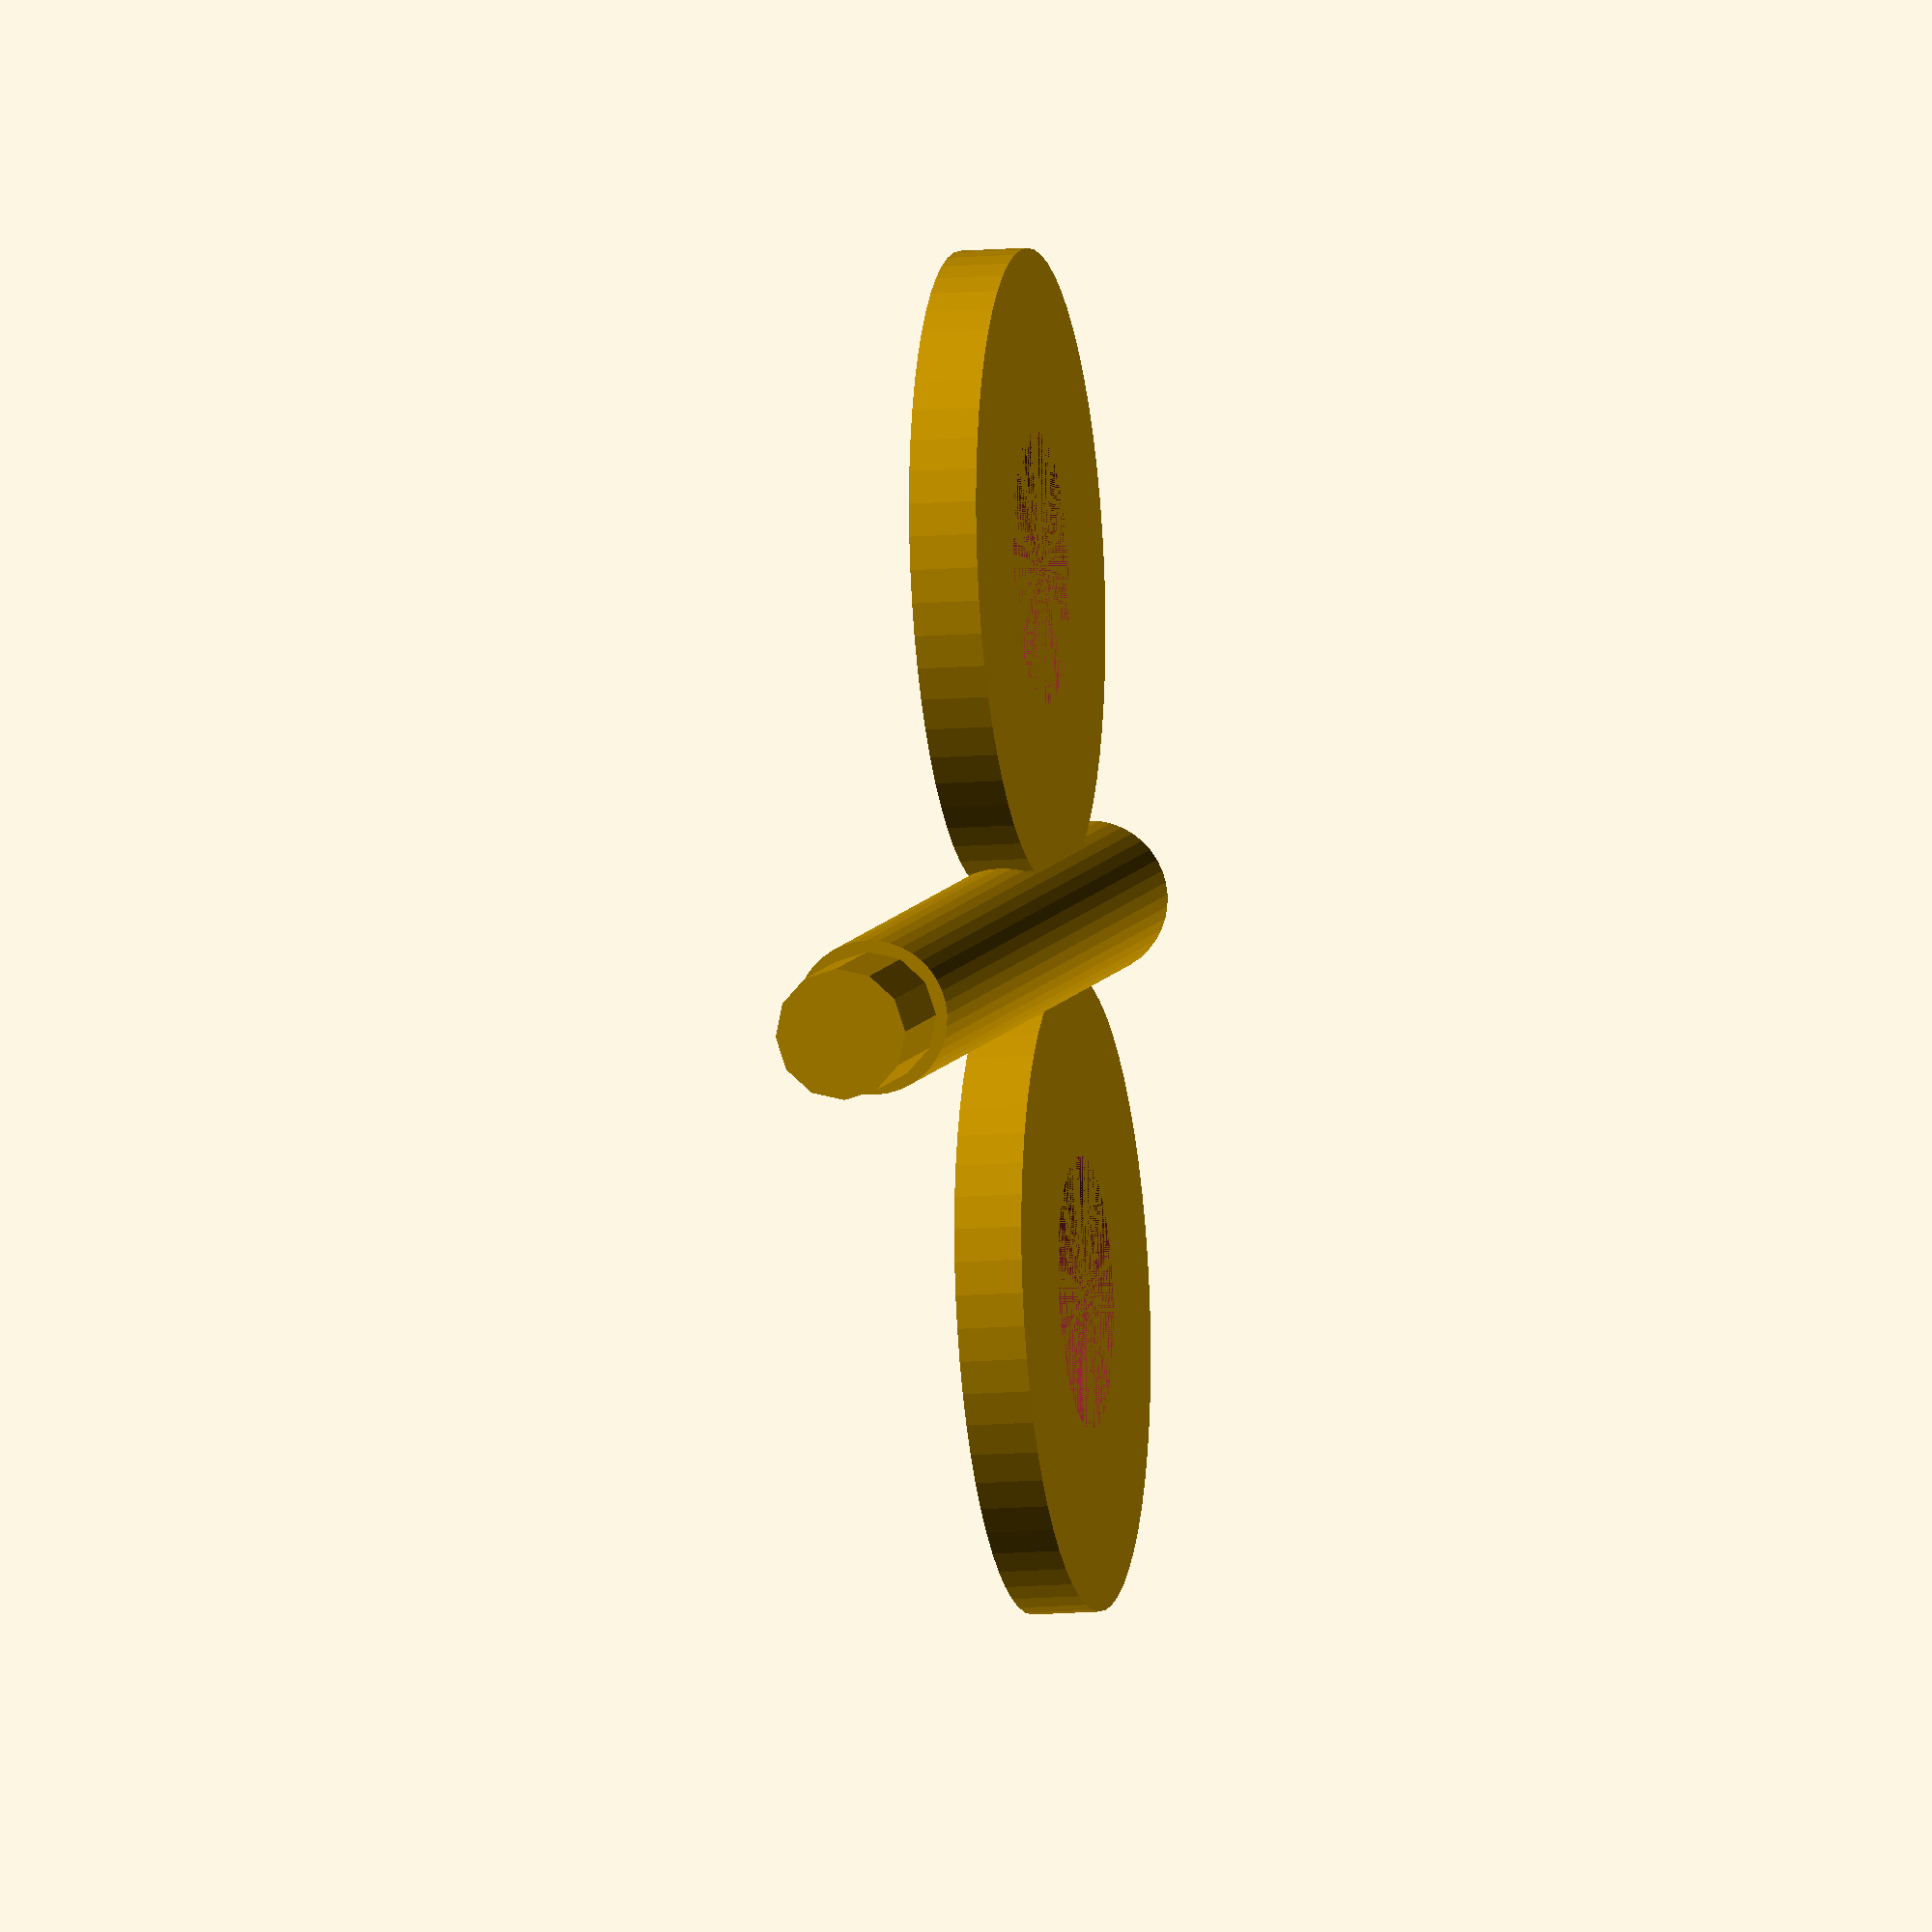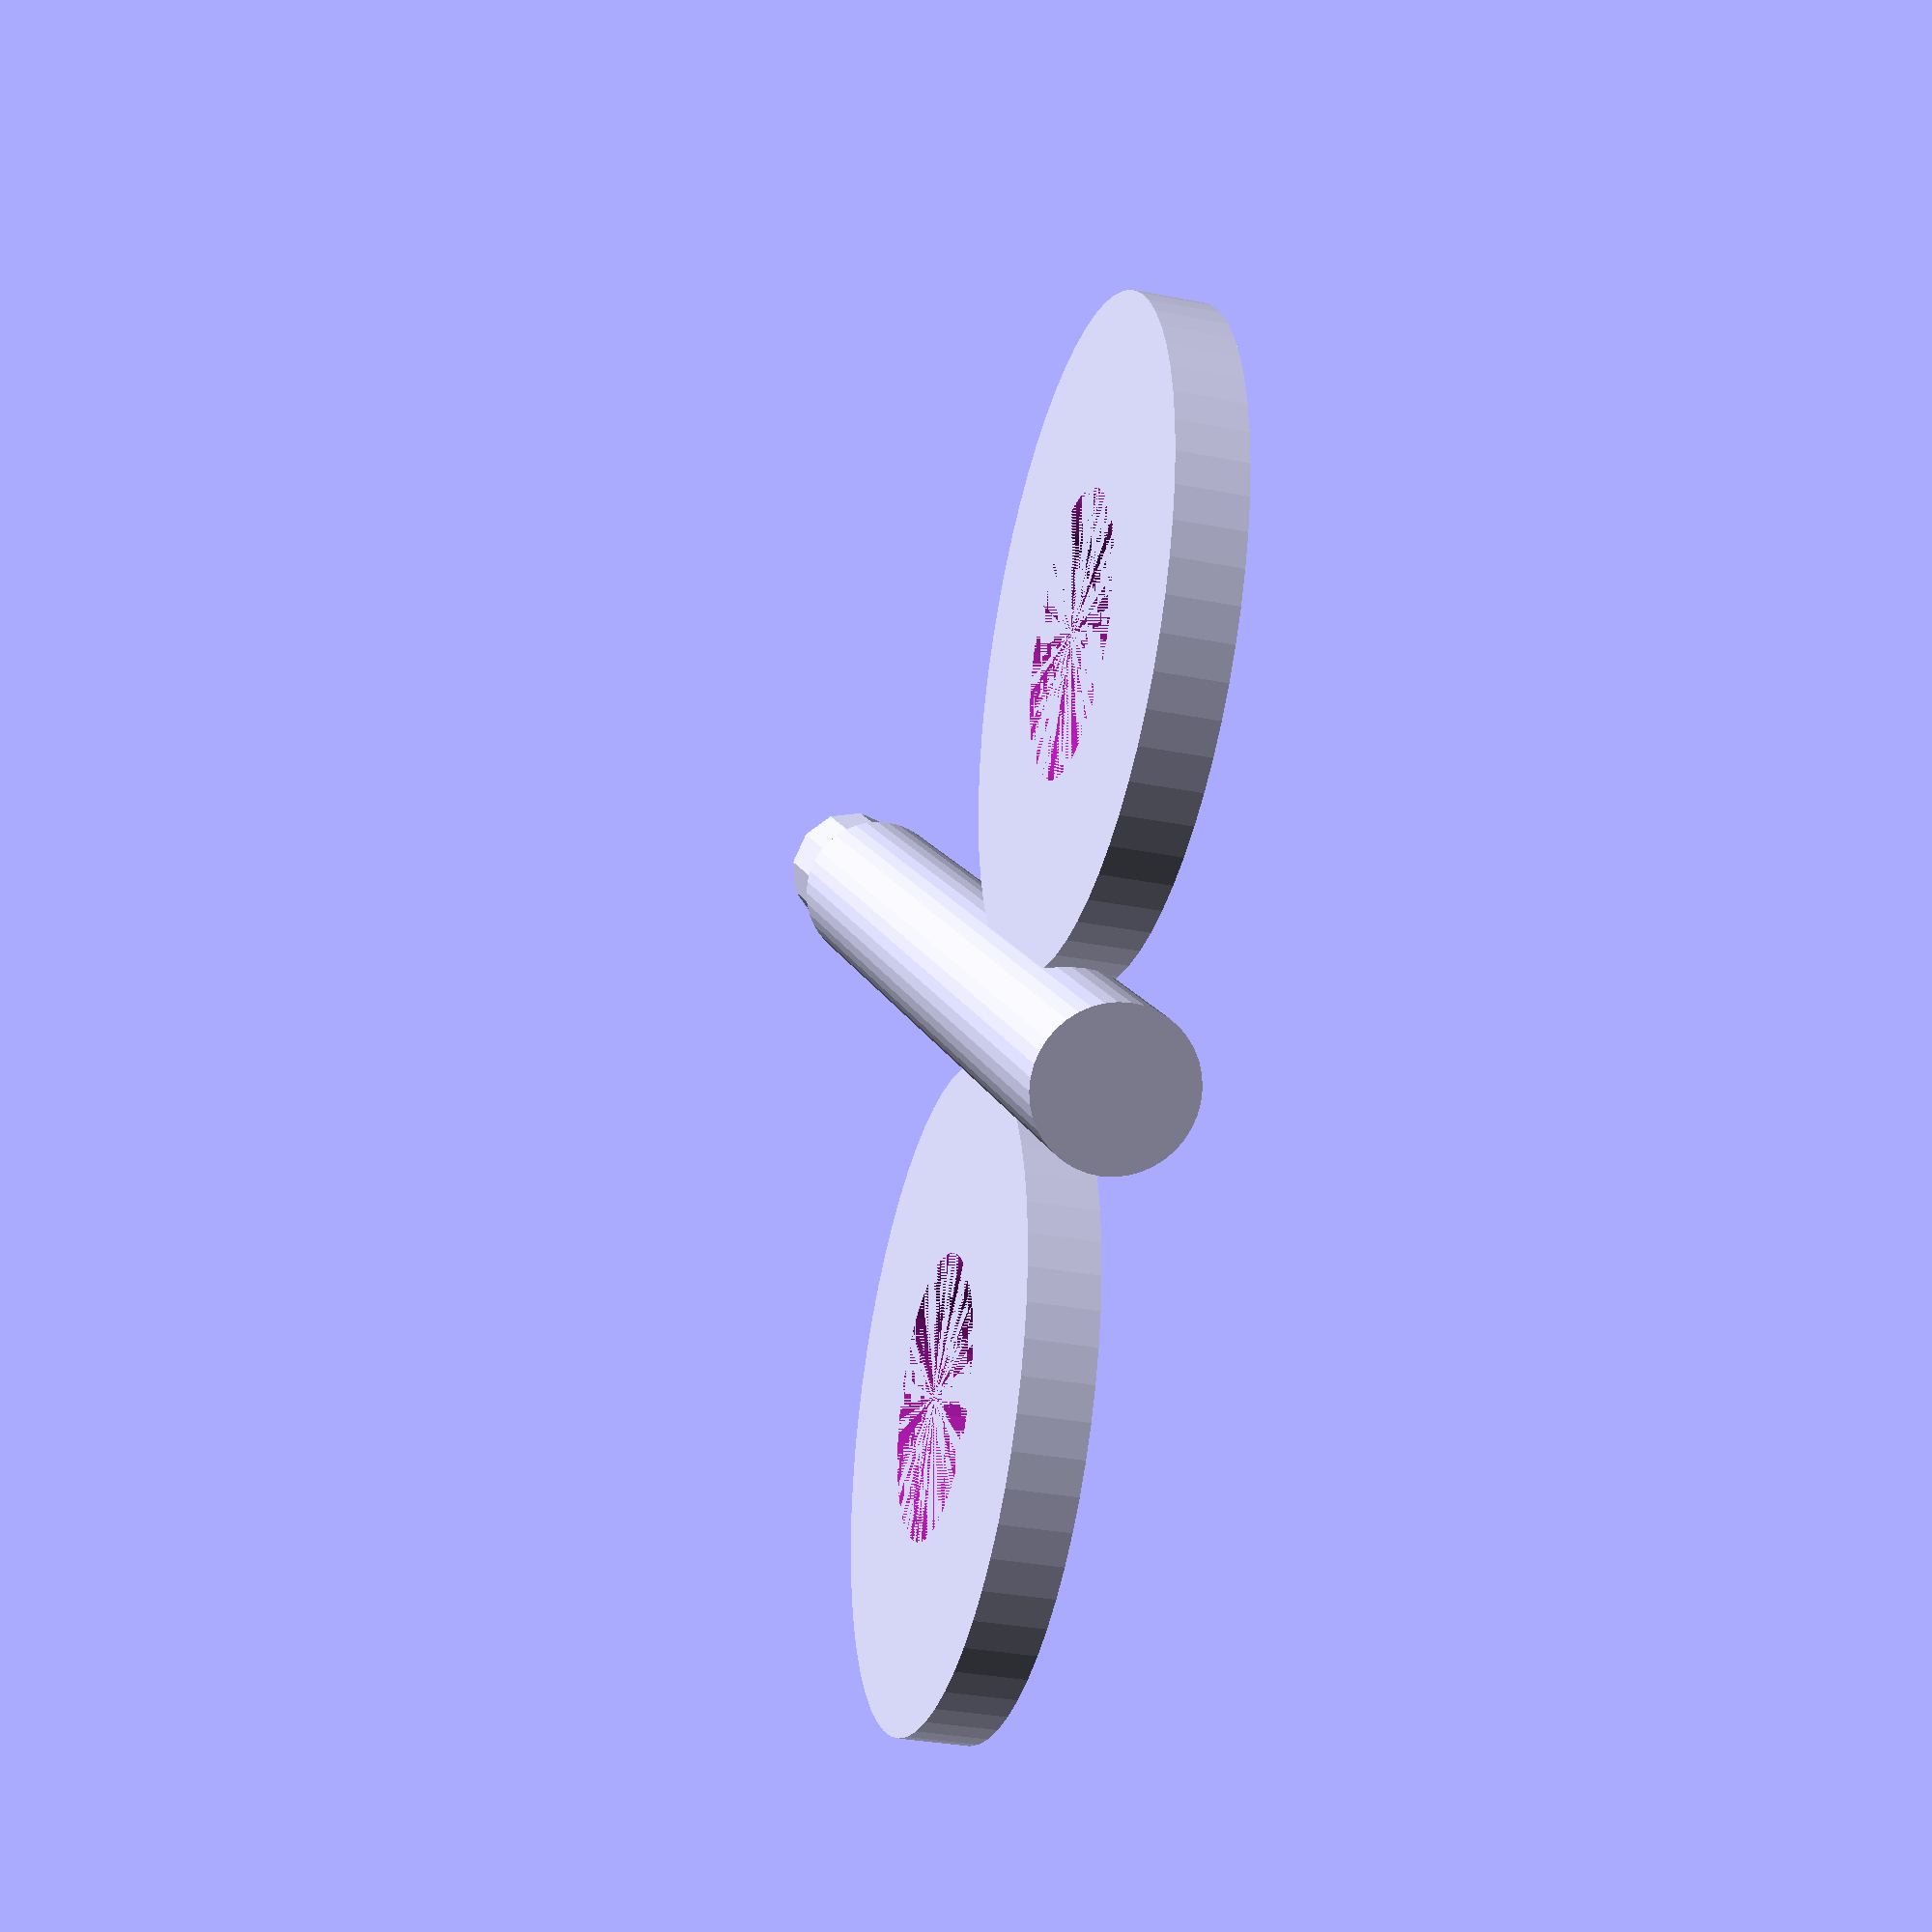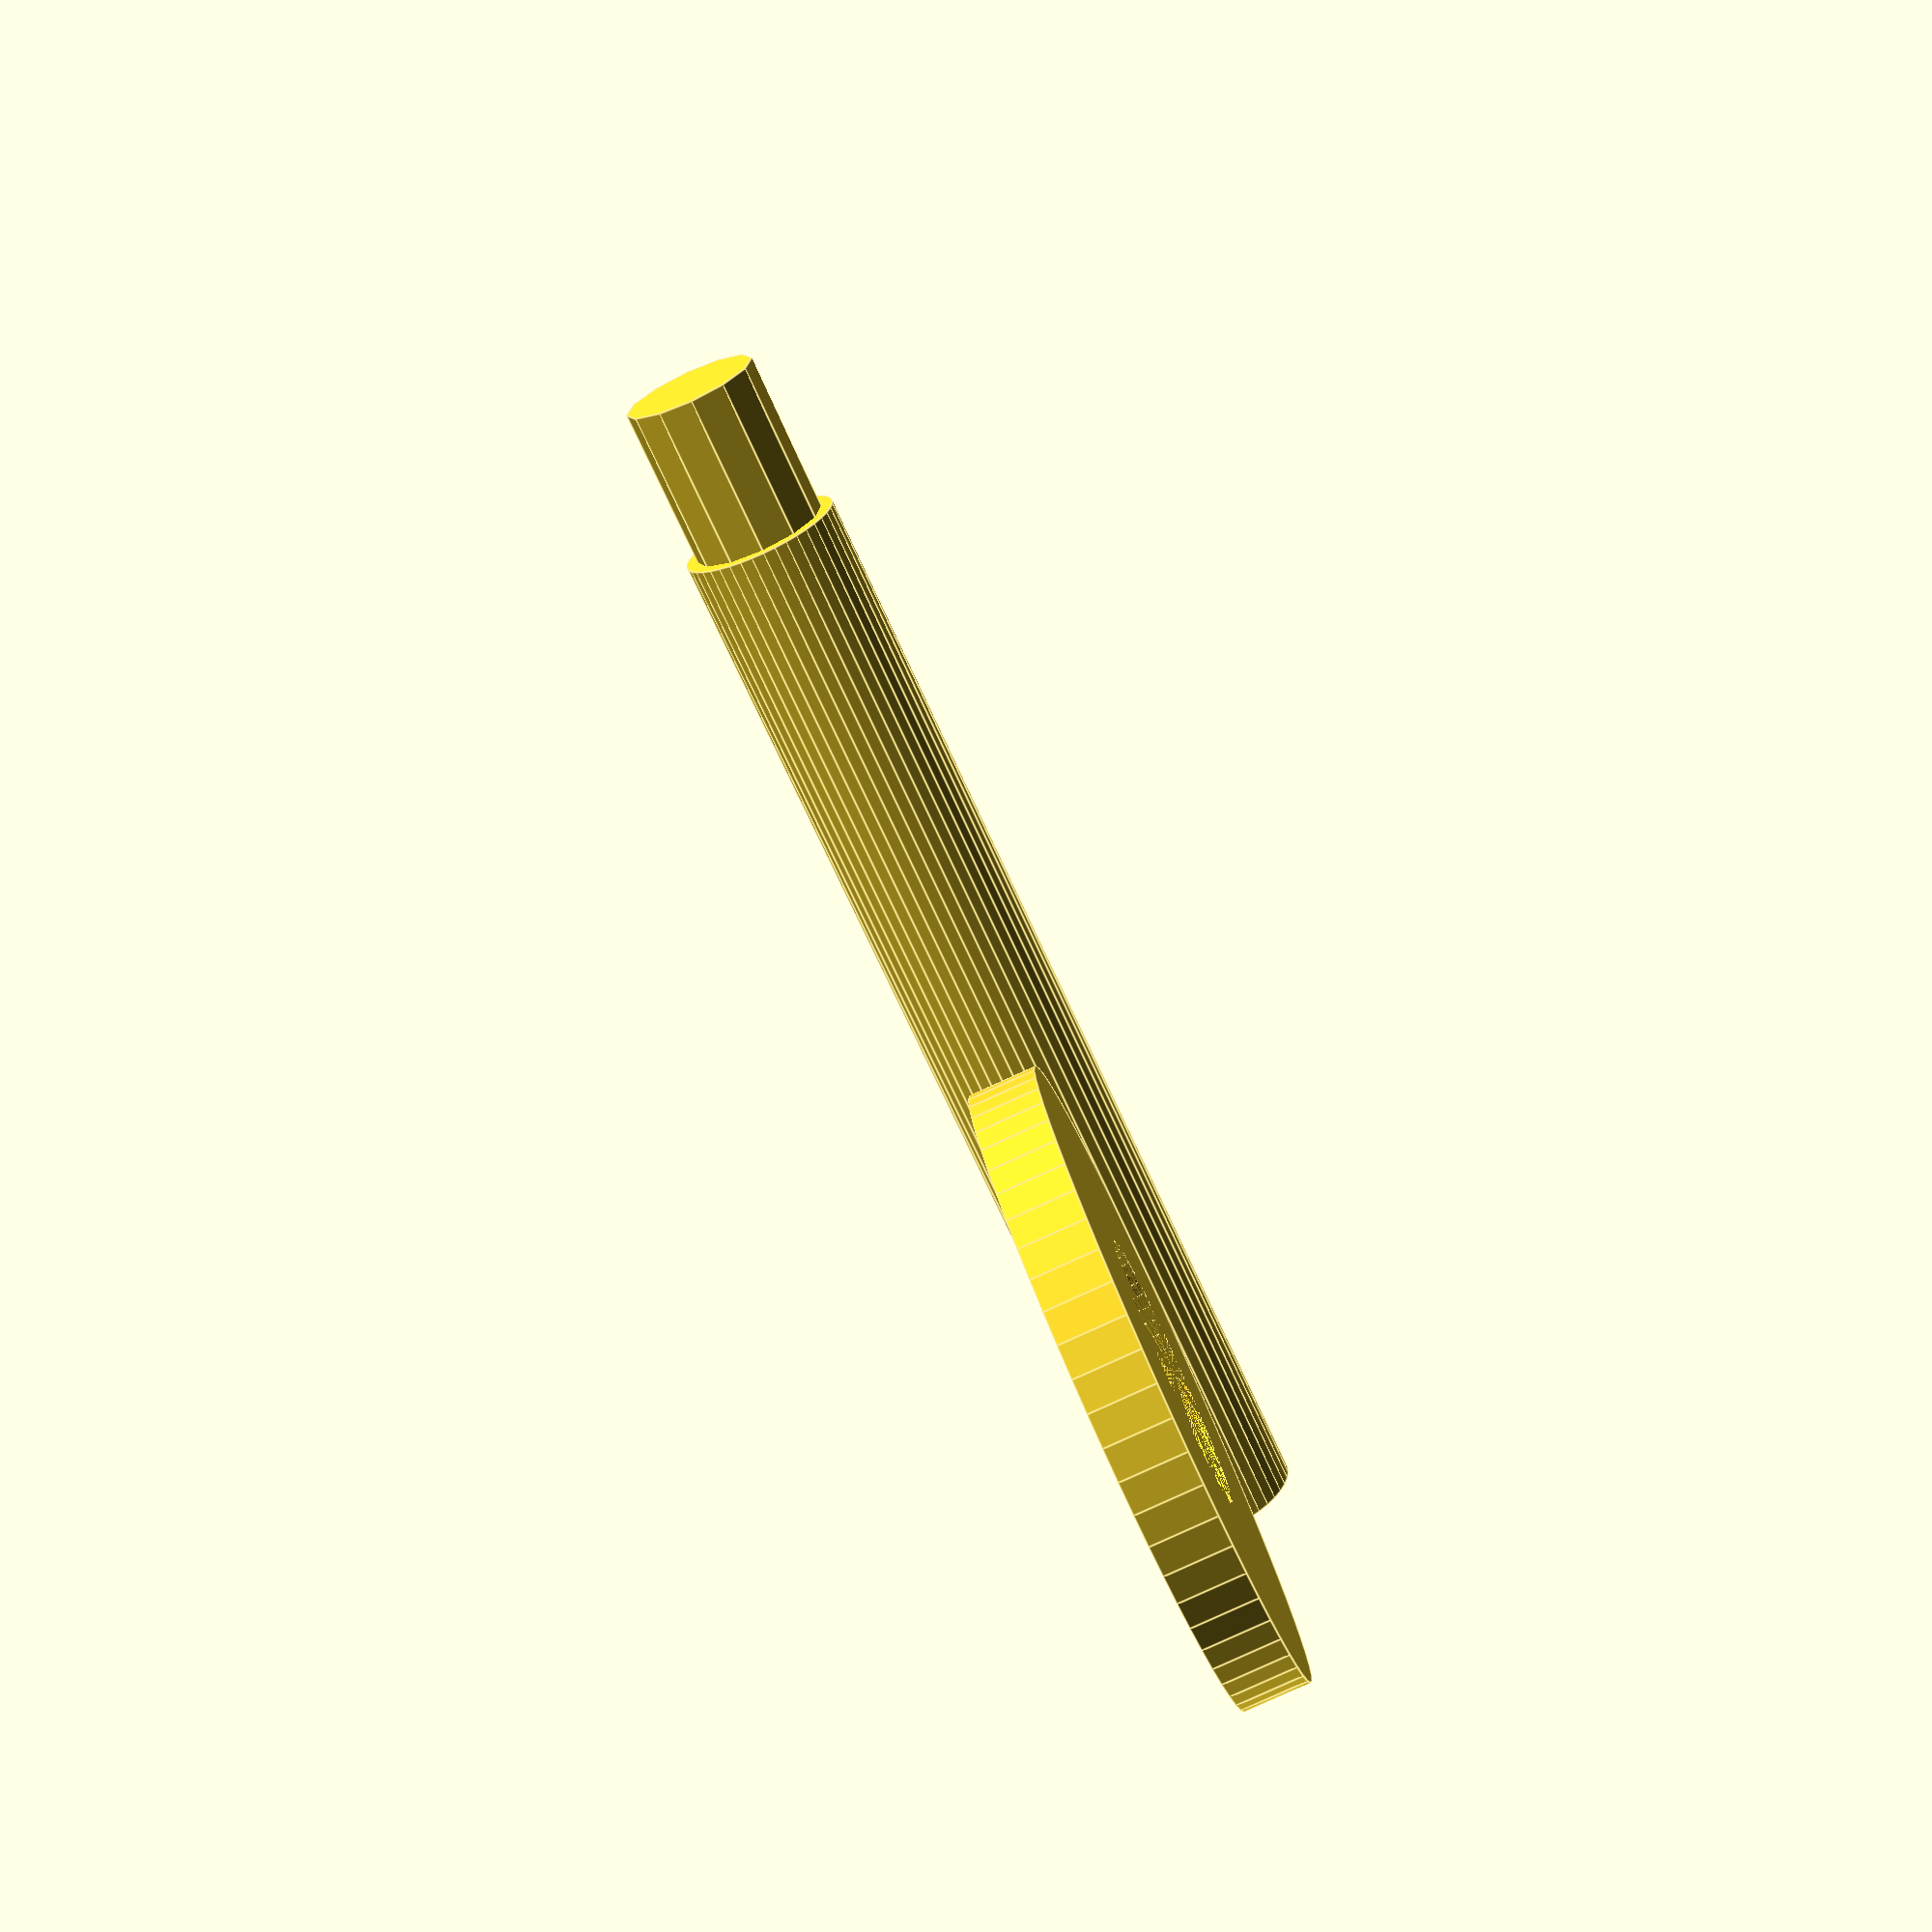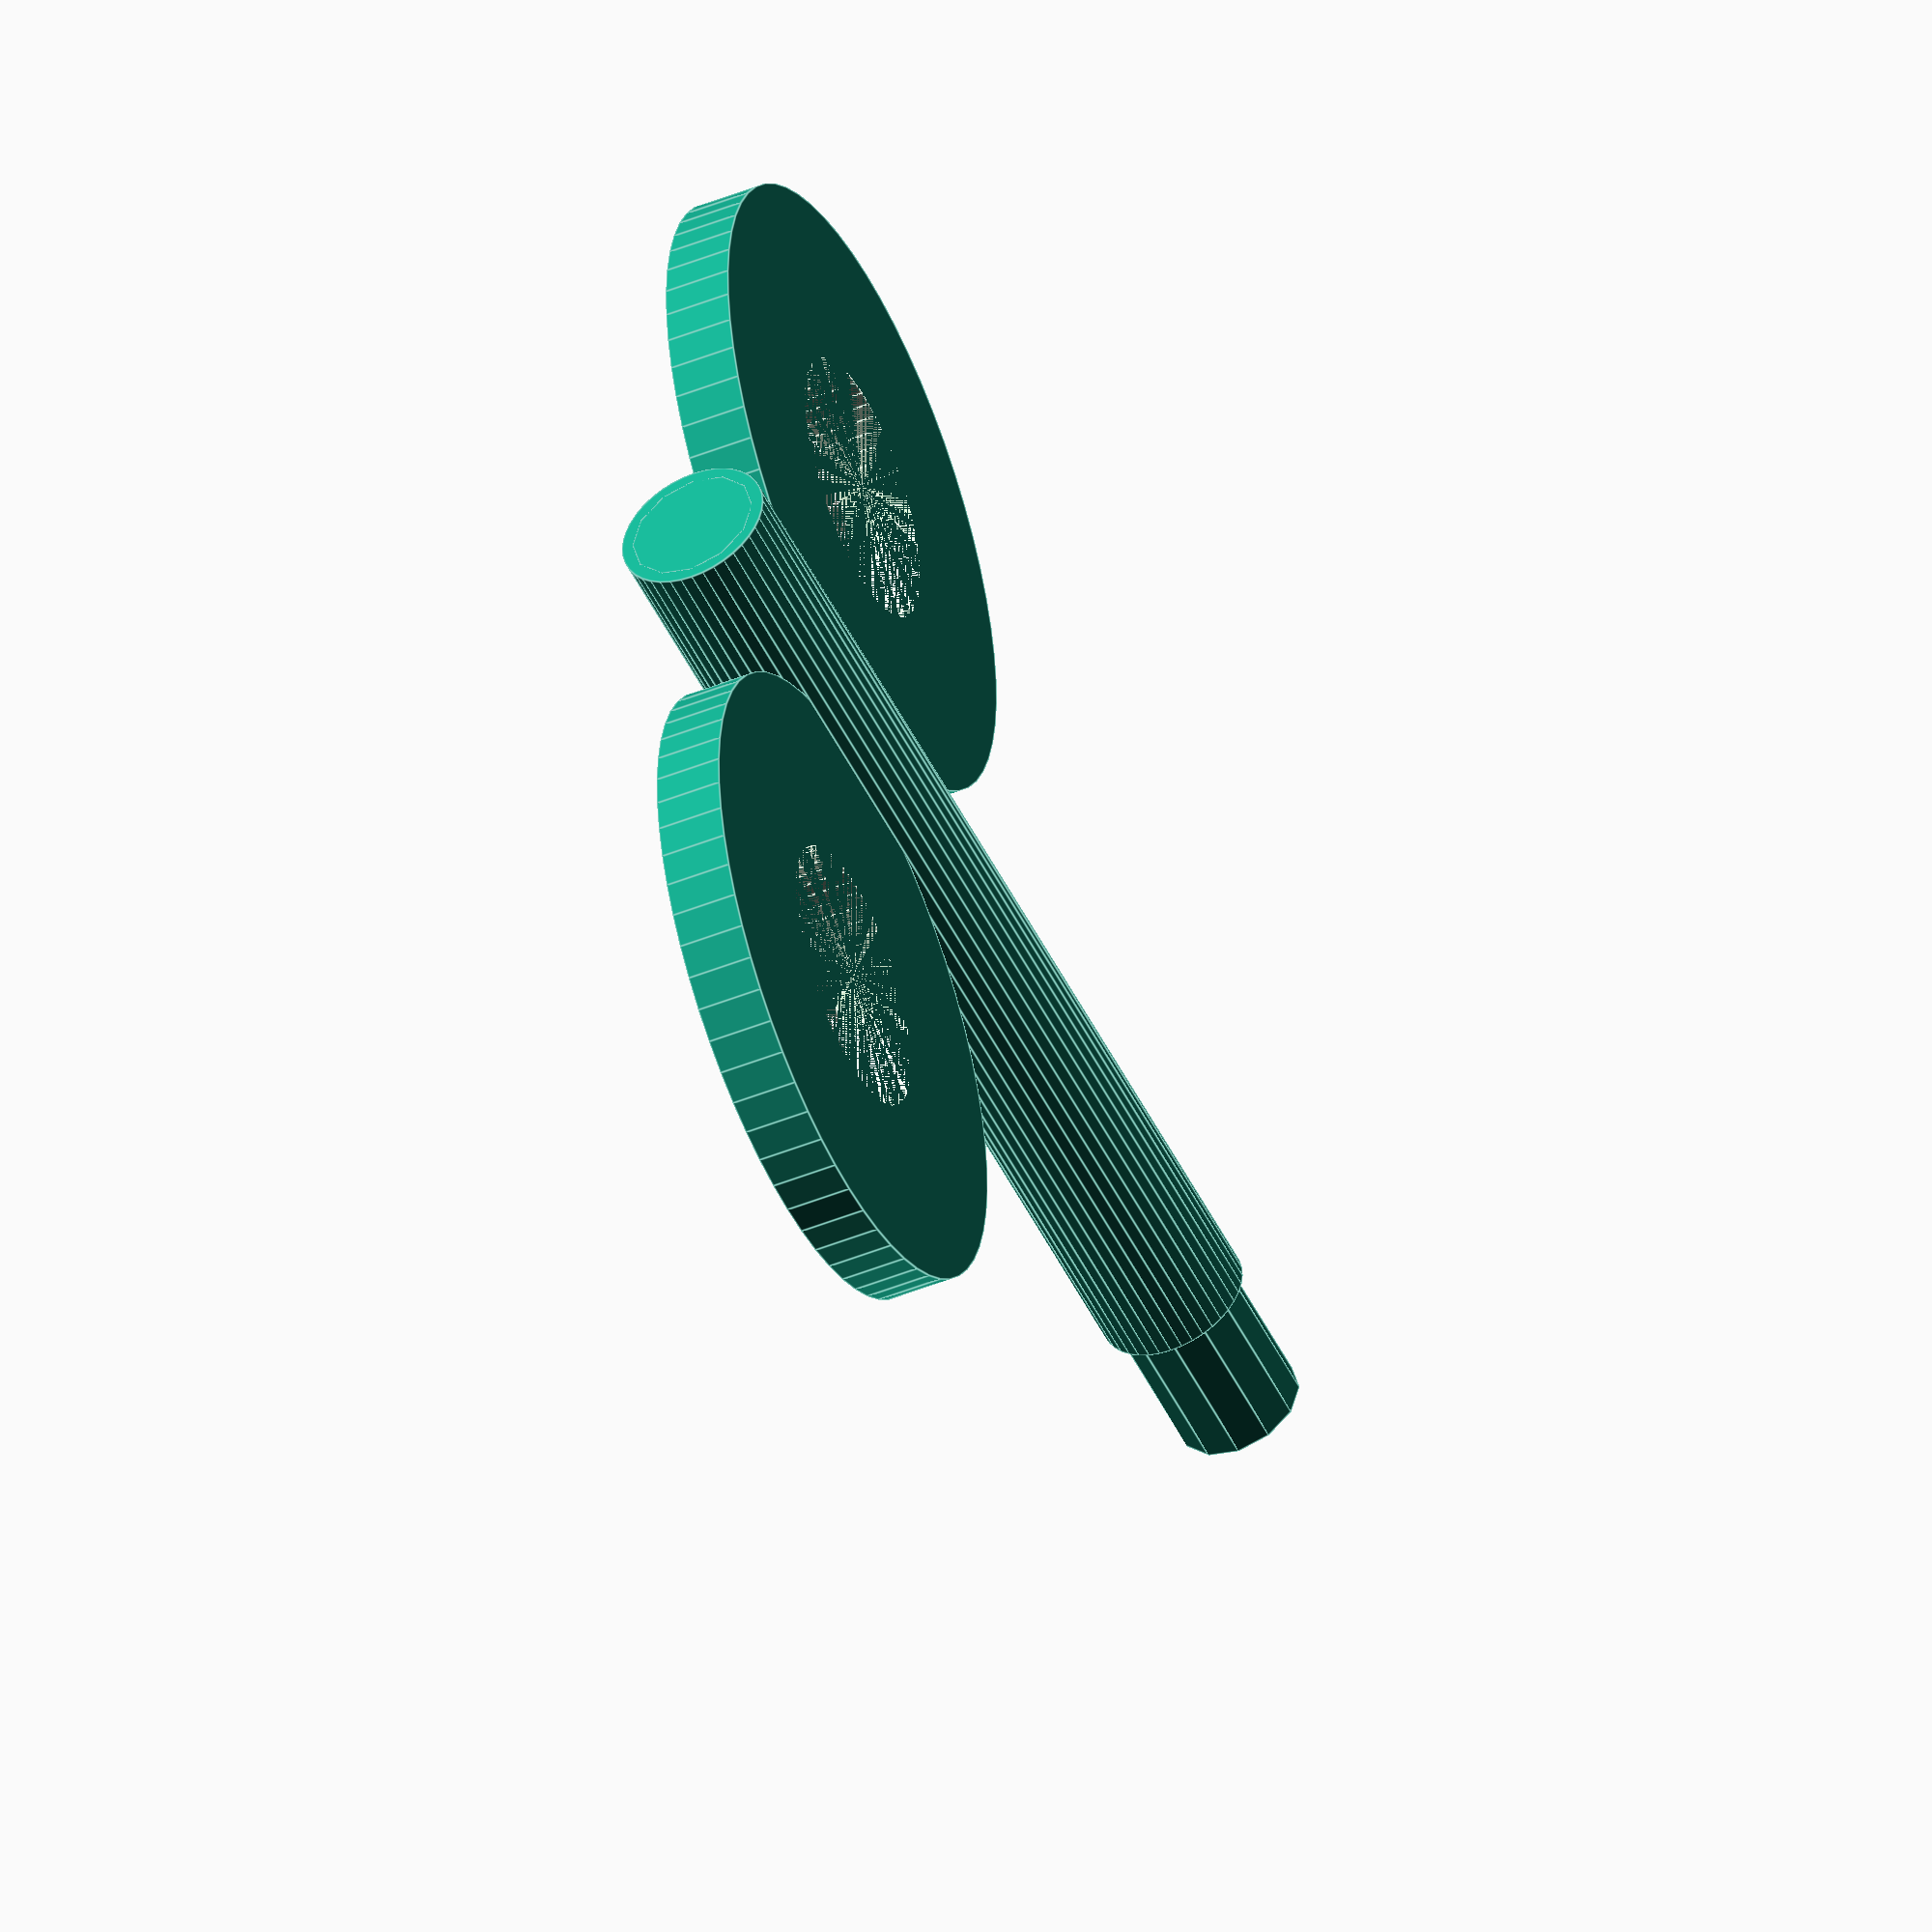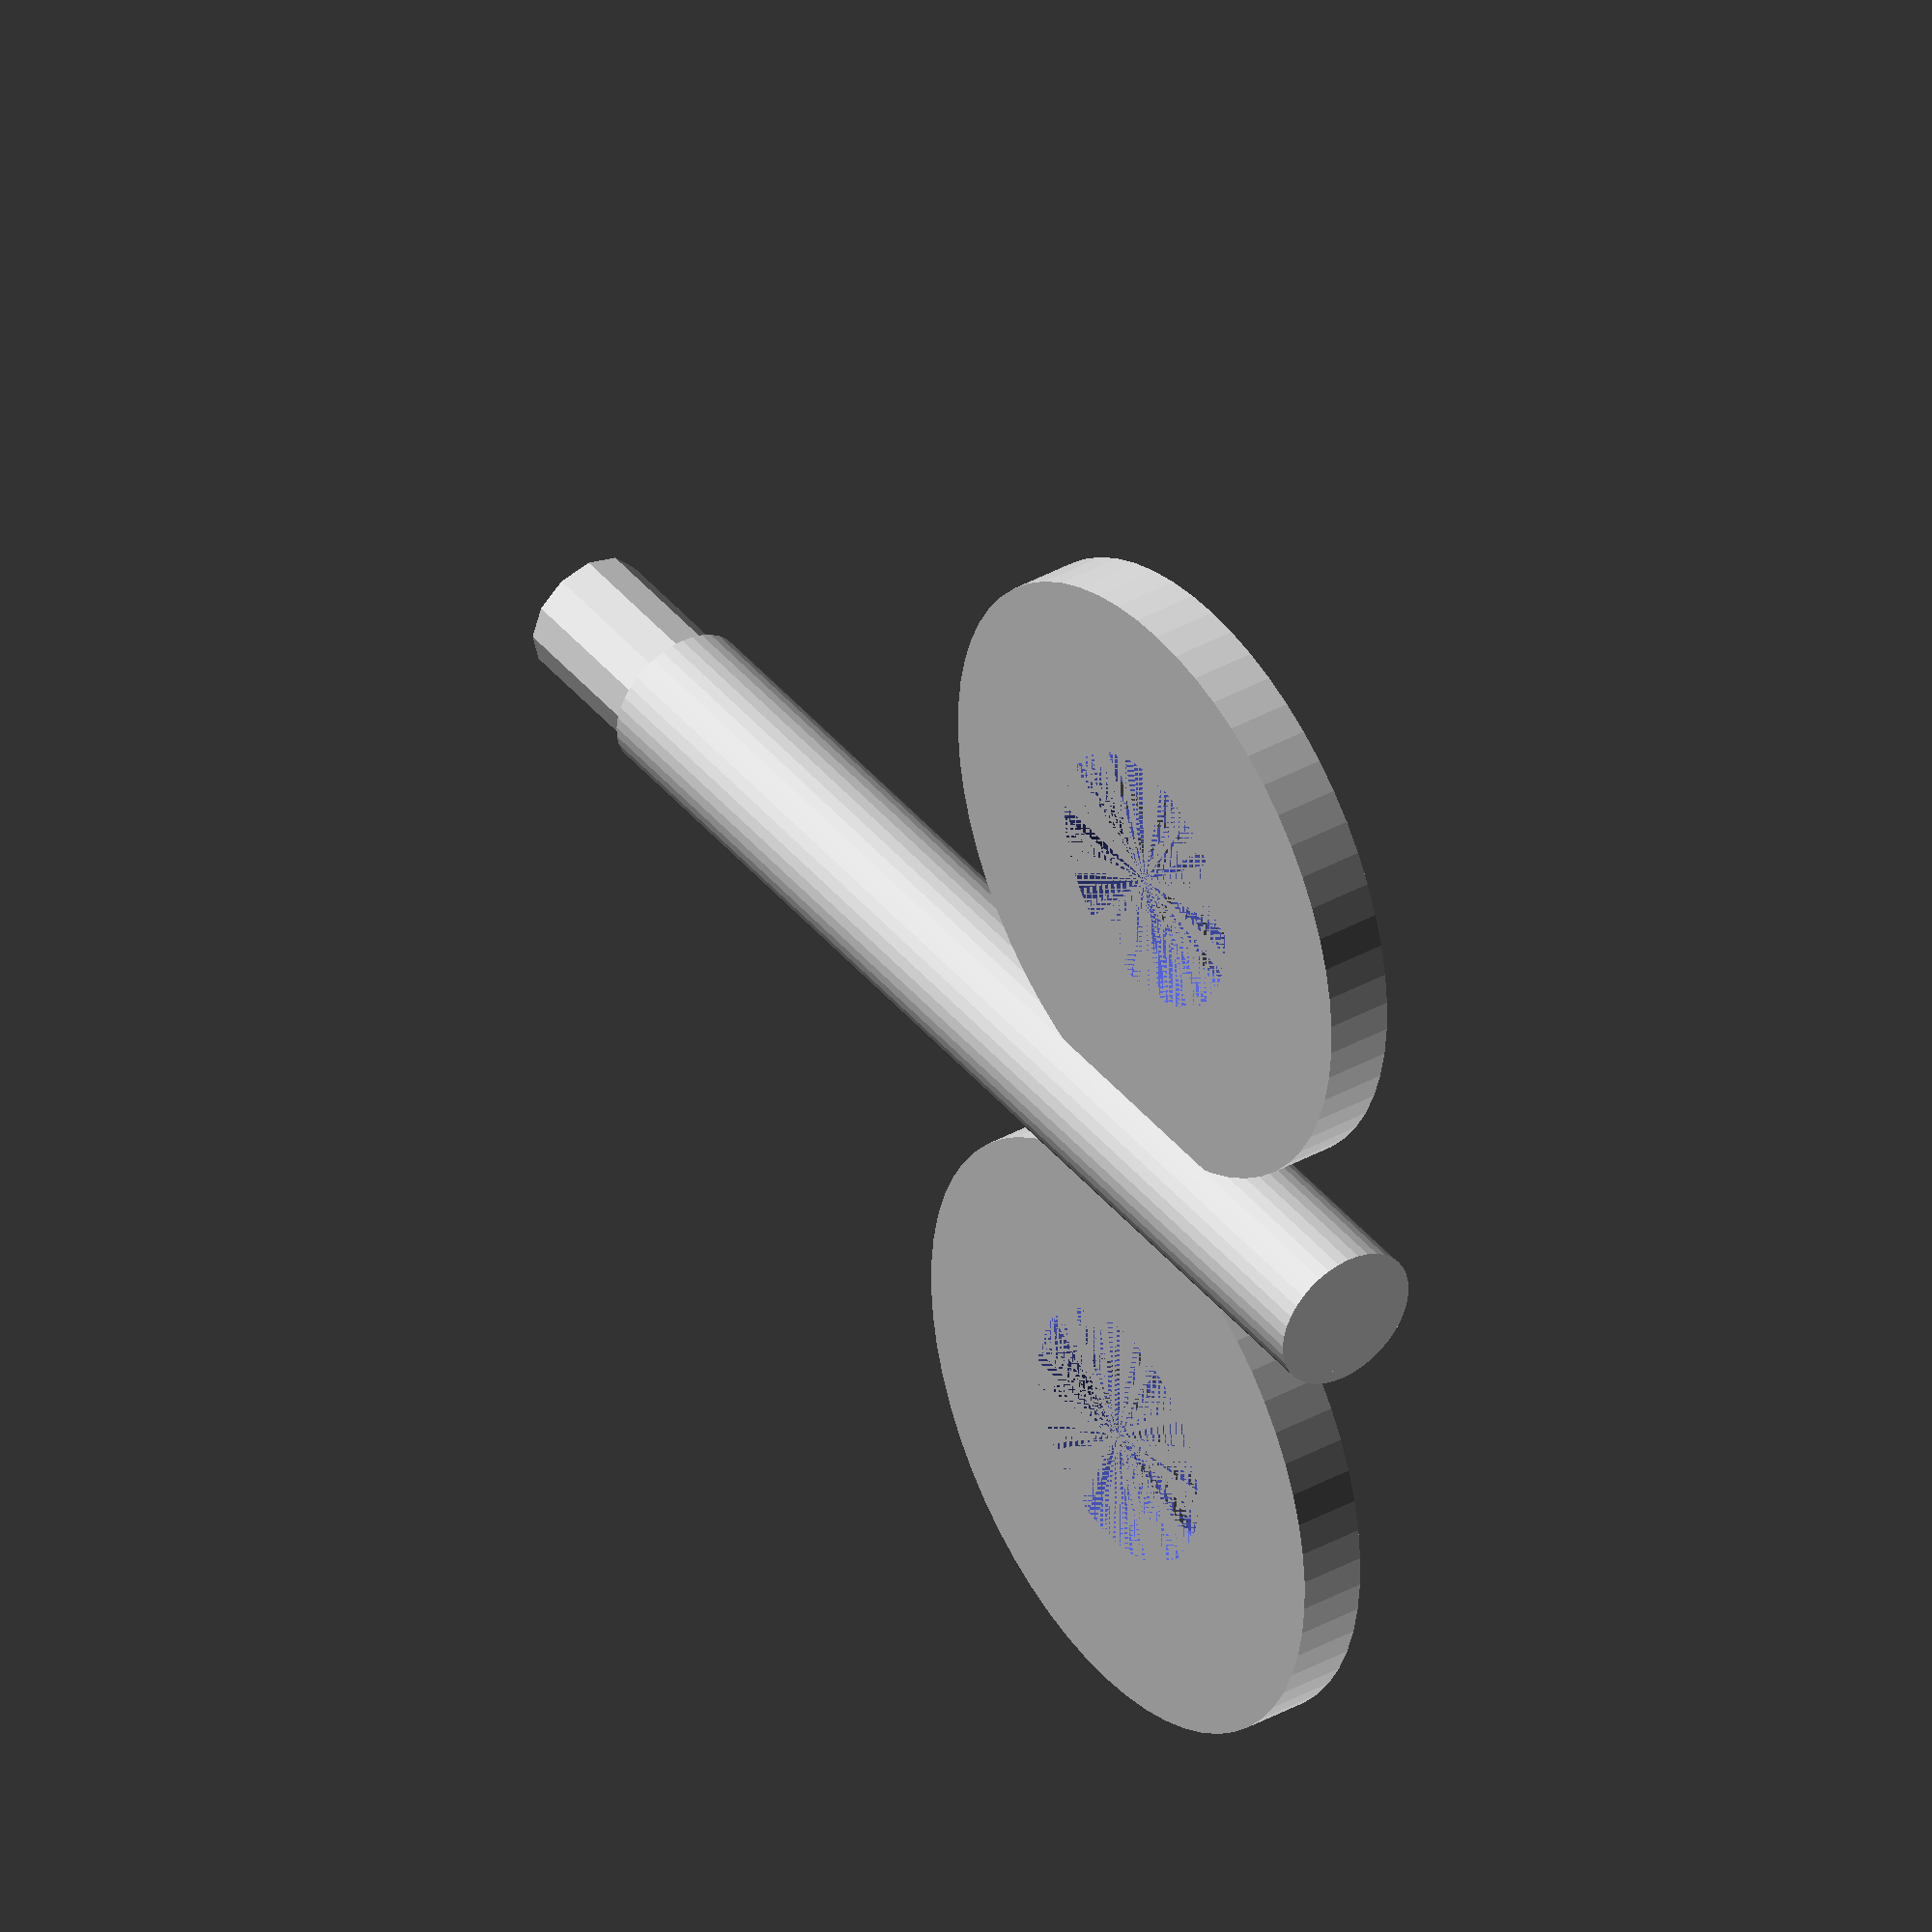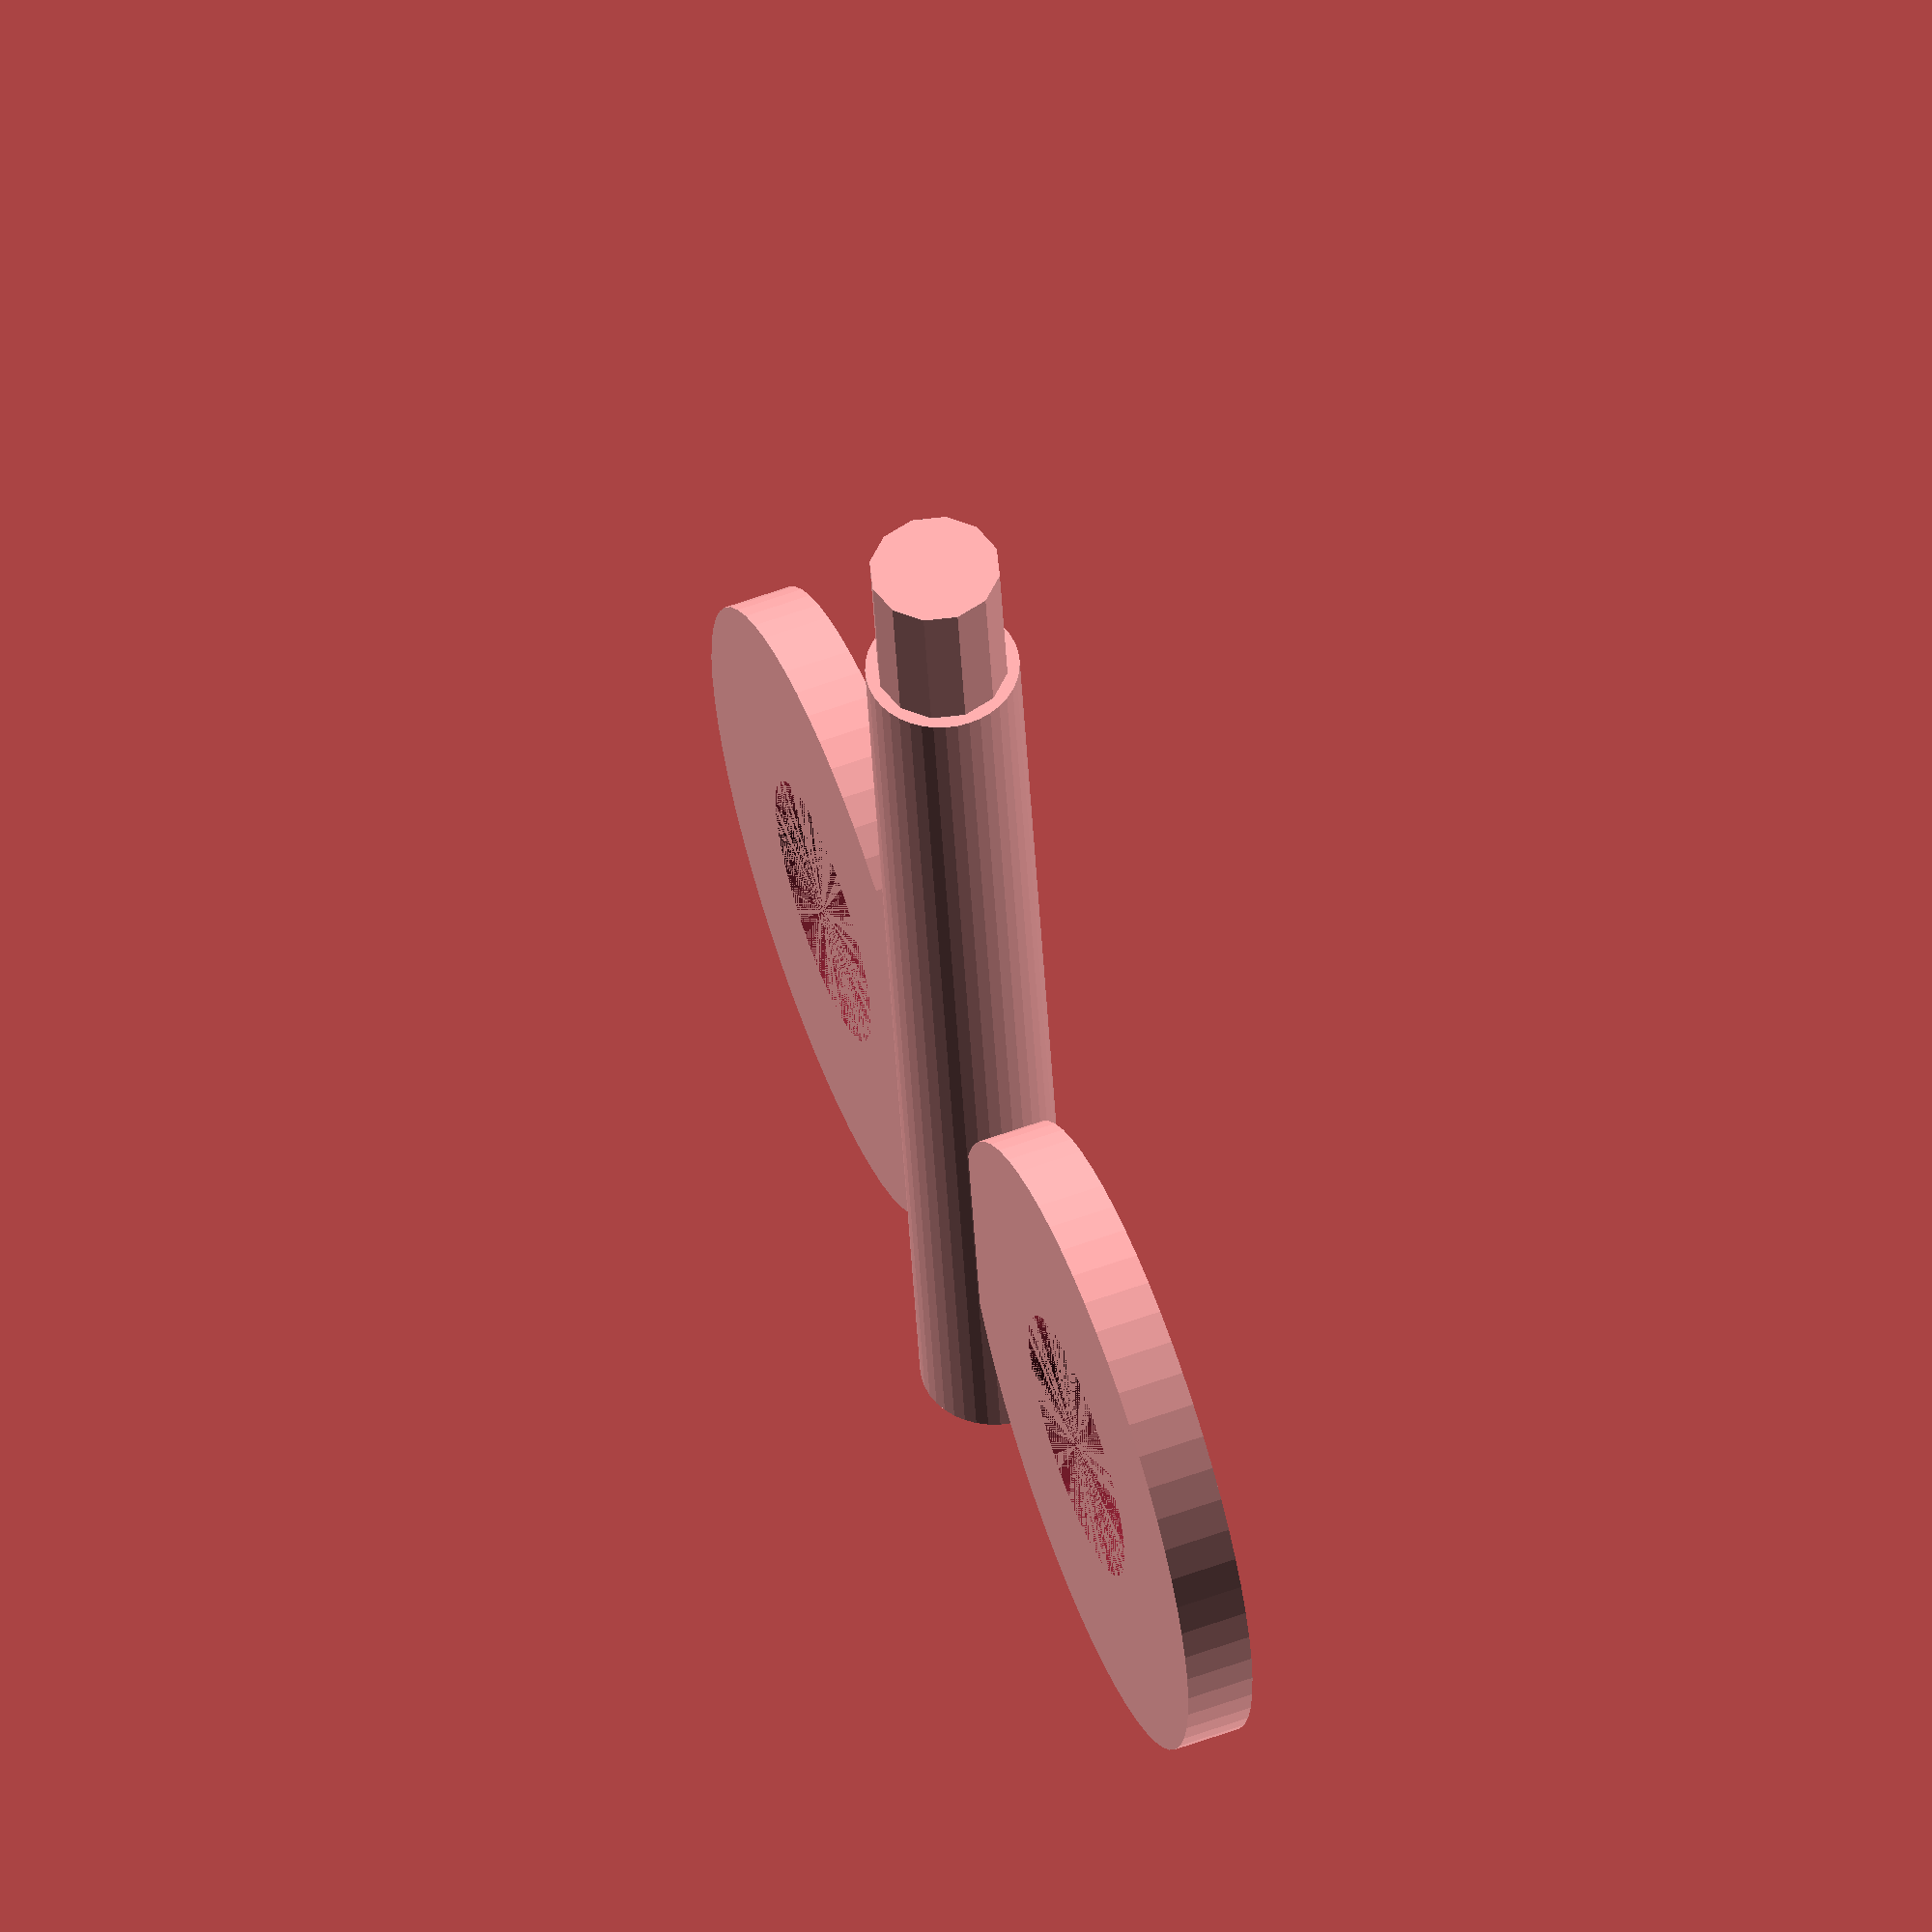
<openscad>
stick_radius = 1.7;
joint_diameter = 2.9;
handle_thickness = 1.5;
handle_radius = 7;
handle_polygon = 55;
handle_hole_radius = 3;
handle_x = 7;
handle_z = -handle_thickness/2;

module stick(){
    union(){
        rotate([0,90,0]){
            cylinder(h = 25, r = stick_radius, $fn = 40);
            cylinder(h = 28.5, d = joint_diameter, $fn = 12);
        }
    }
}

module handle(){
    for(y = [-8:16:8]){
        difference(){
            translate([handle_x, y, handle_z]){
                cylinder(h = handle_thickness, r = handle_radius, $fn = handle_polygon+5);
            }
            translate([handle_x, y, handle_z]){
                cylinder(h = handle_thickness, r = handle_hole_radius, $fn = handle_polygon);
            }
        }
    }
}

union(){
   stick();
   handle();
}

</openscad>
<views>
elev=192.0 azim=197.8 roll=78.3 proj=o view=solid
elev=32.1 azim=220.8 roll=74.6 proj=p view=wireframe
elev=261.9 azim=191.9 roll=65.4 proj=p view=edges
elev=46.5 azim=178.3 roll=114.9 proj=o view=edges
elev=142.5 azim=176.4 roll=305.8 proj=o view=wireframe
elev=300.3 azim=277.9 roll=249.5 proj=o view=solid
</views>
